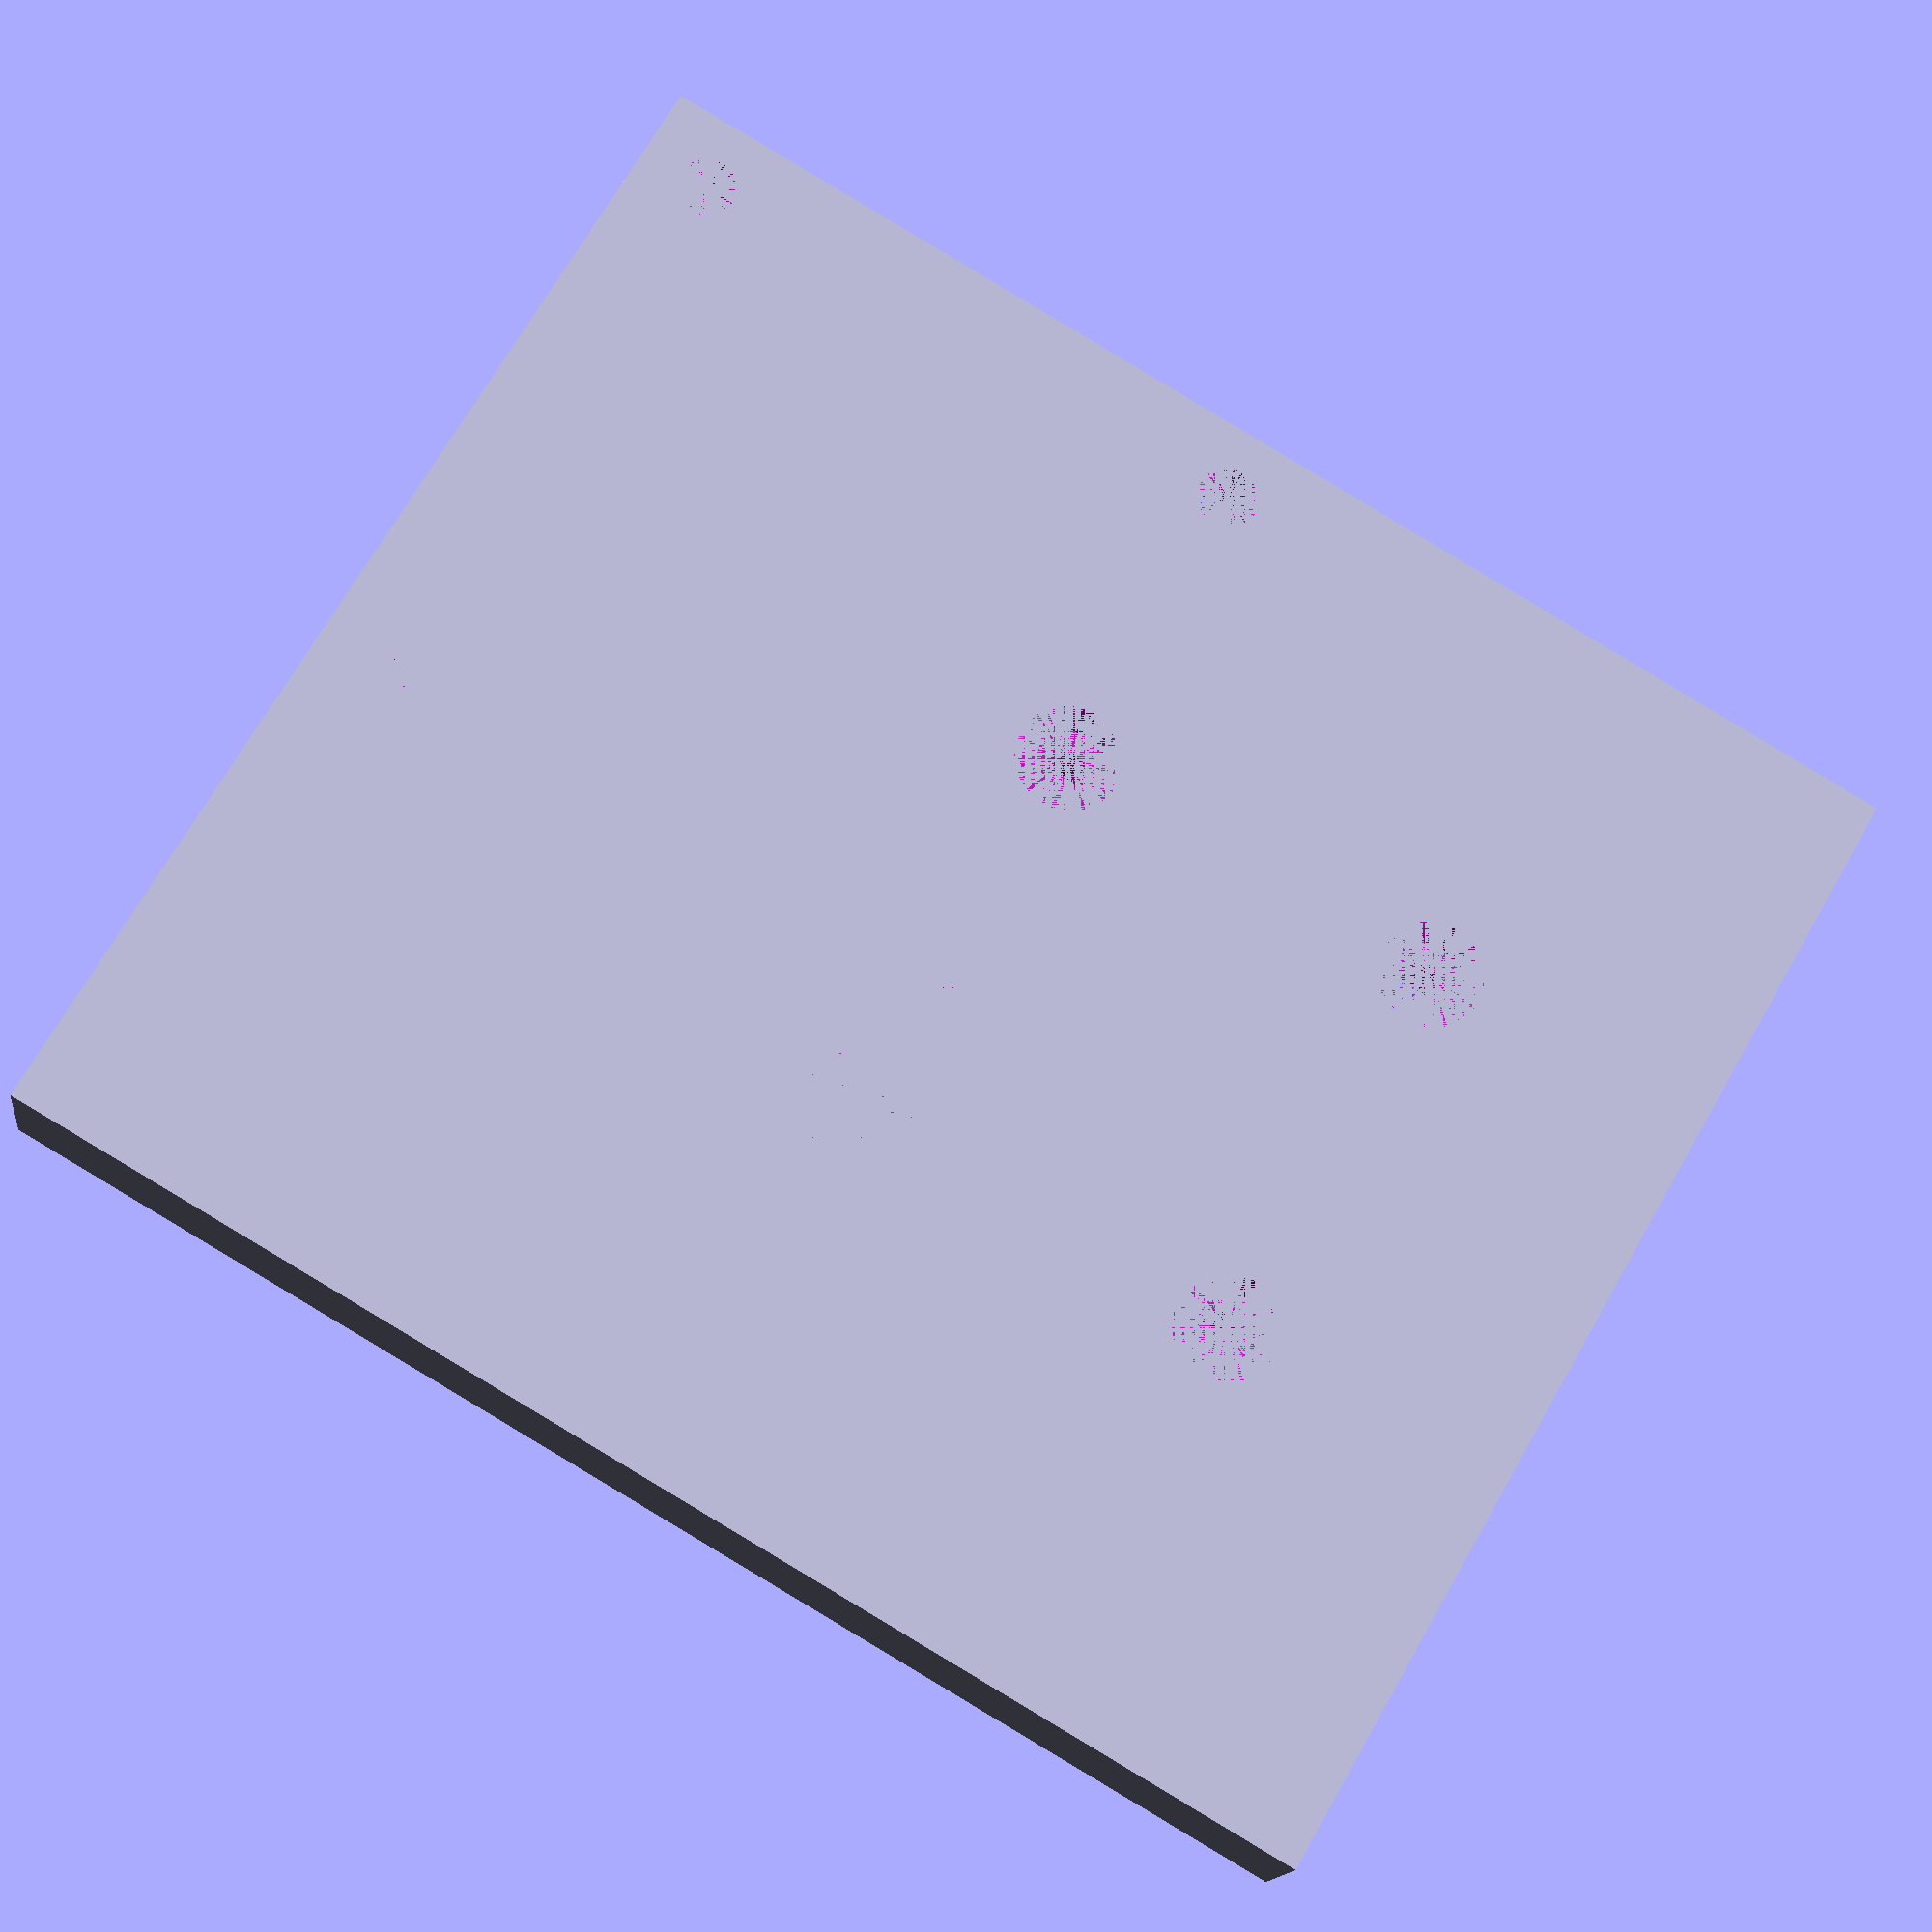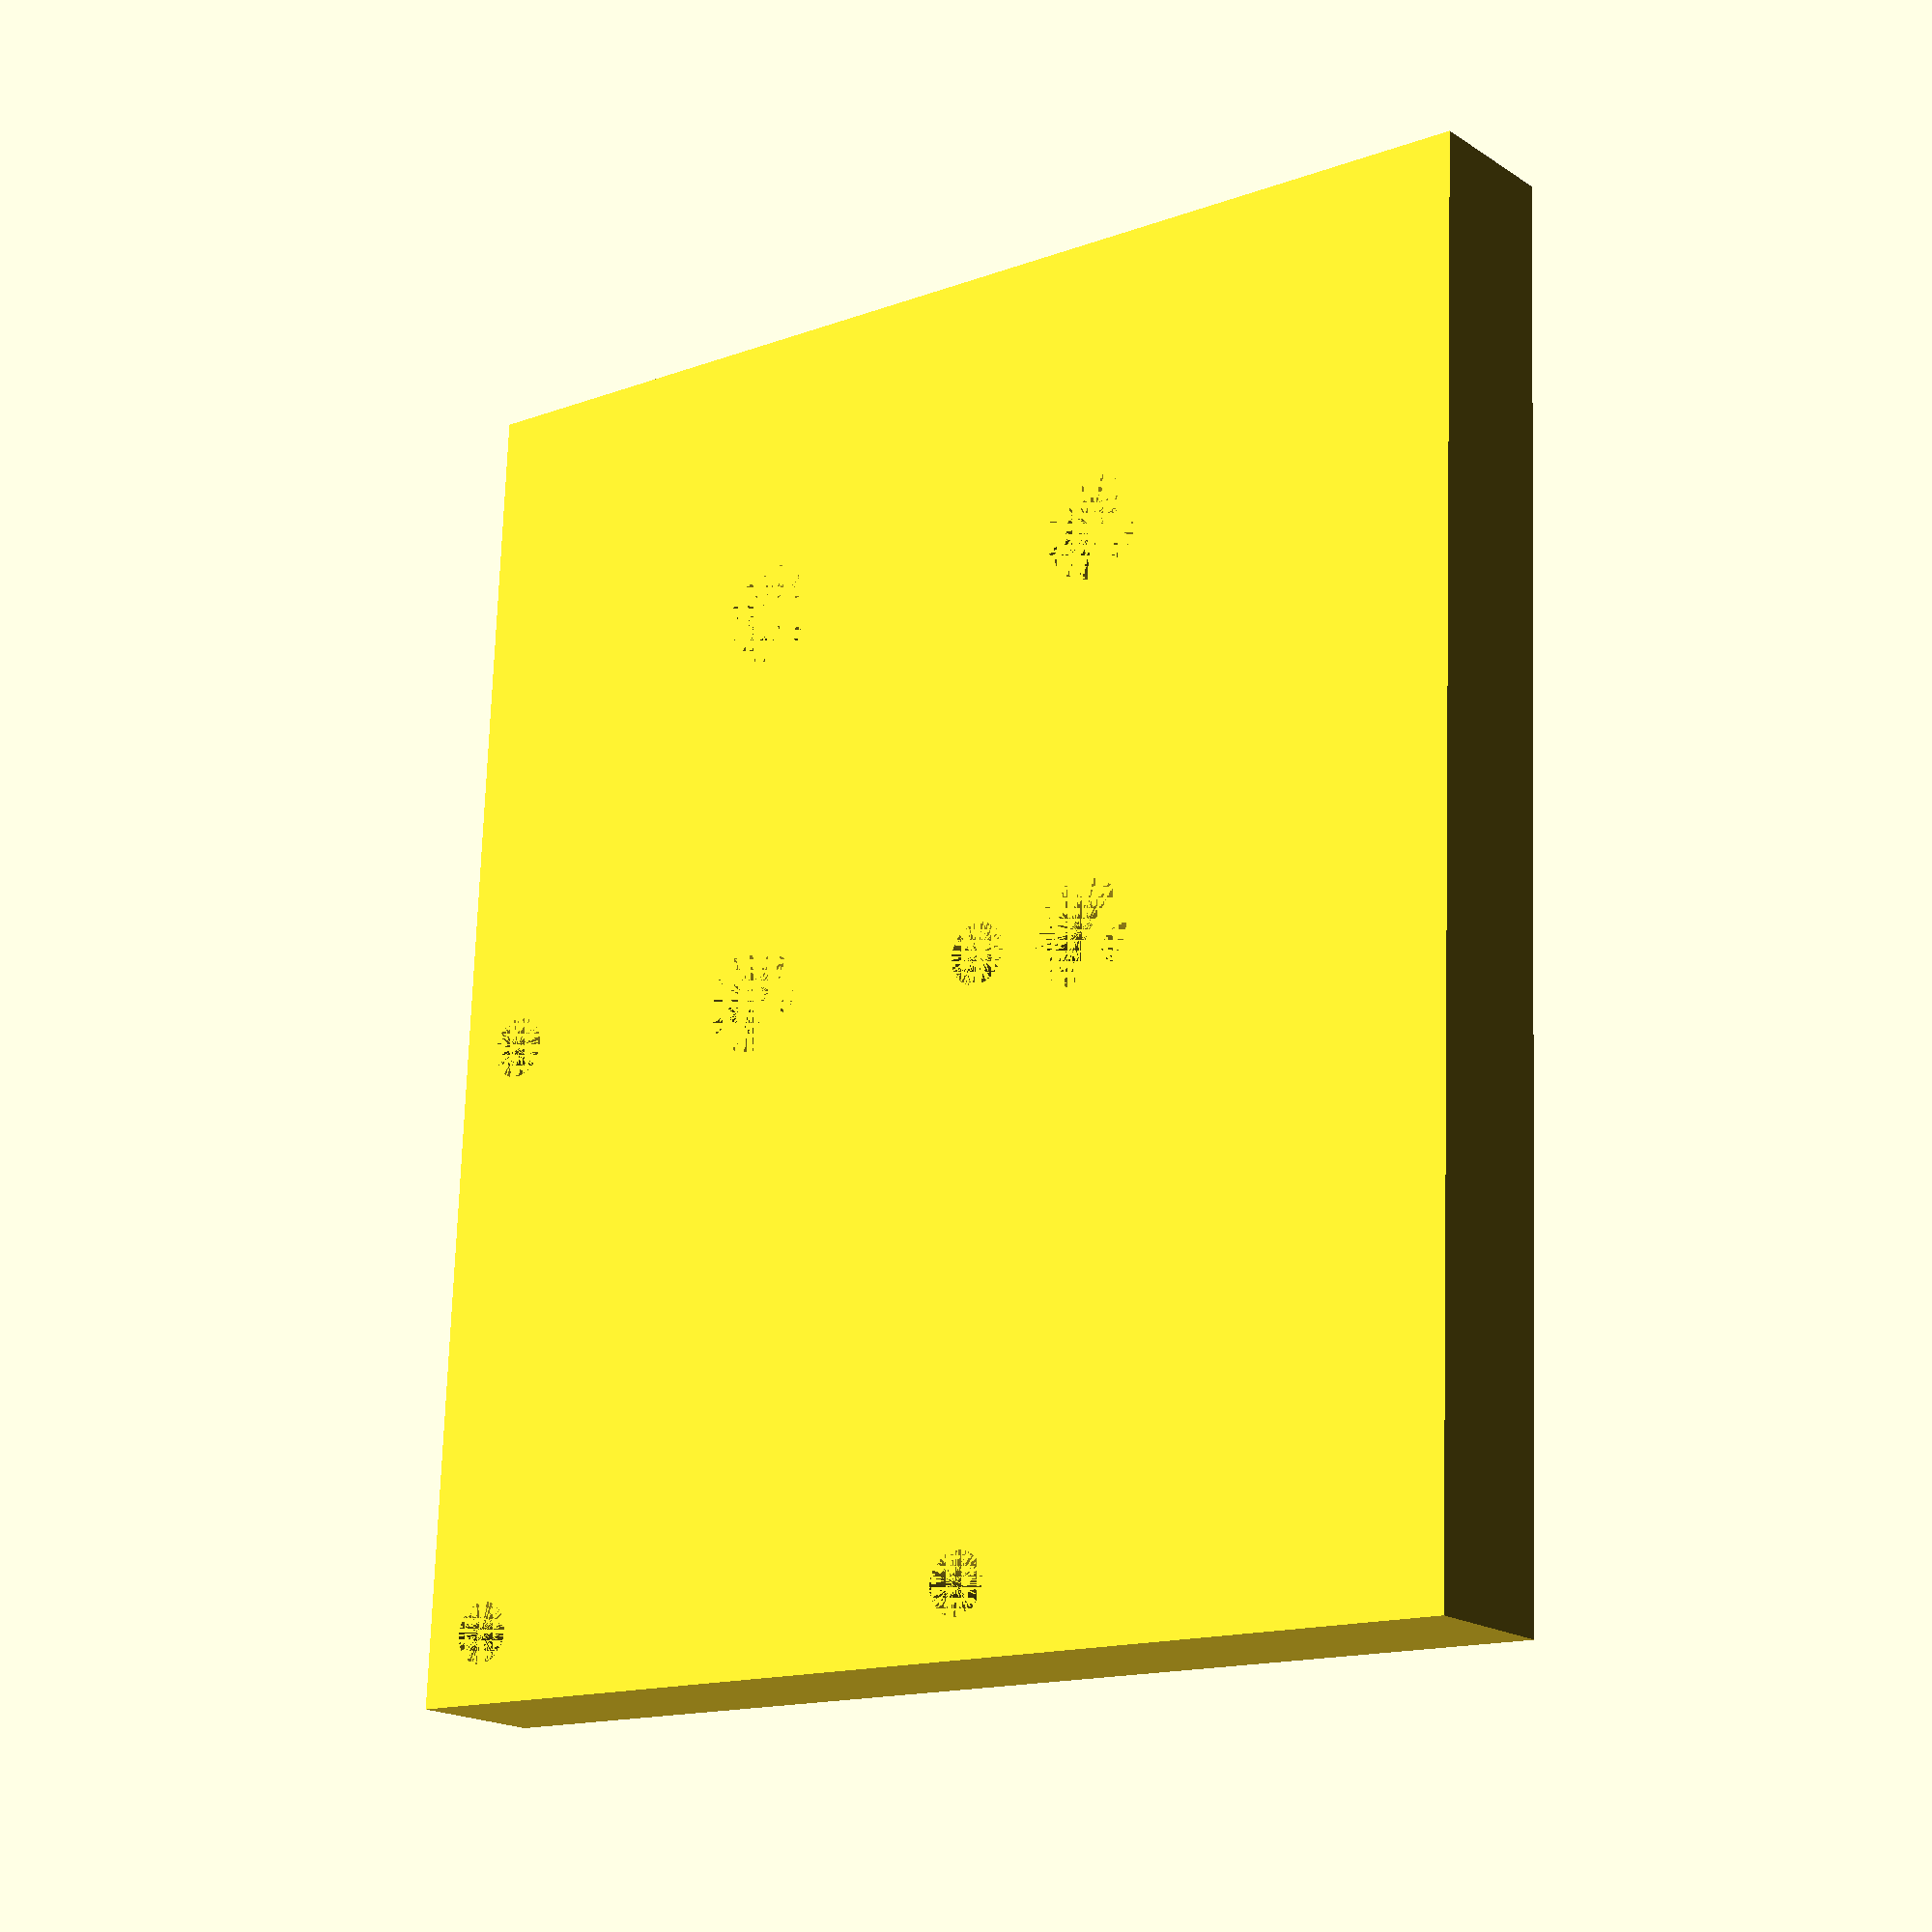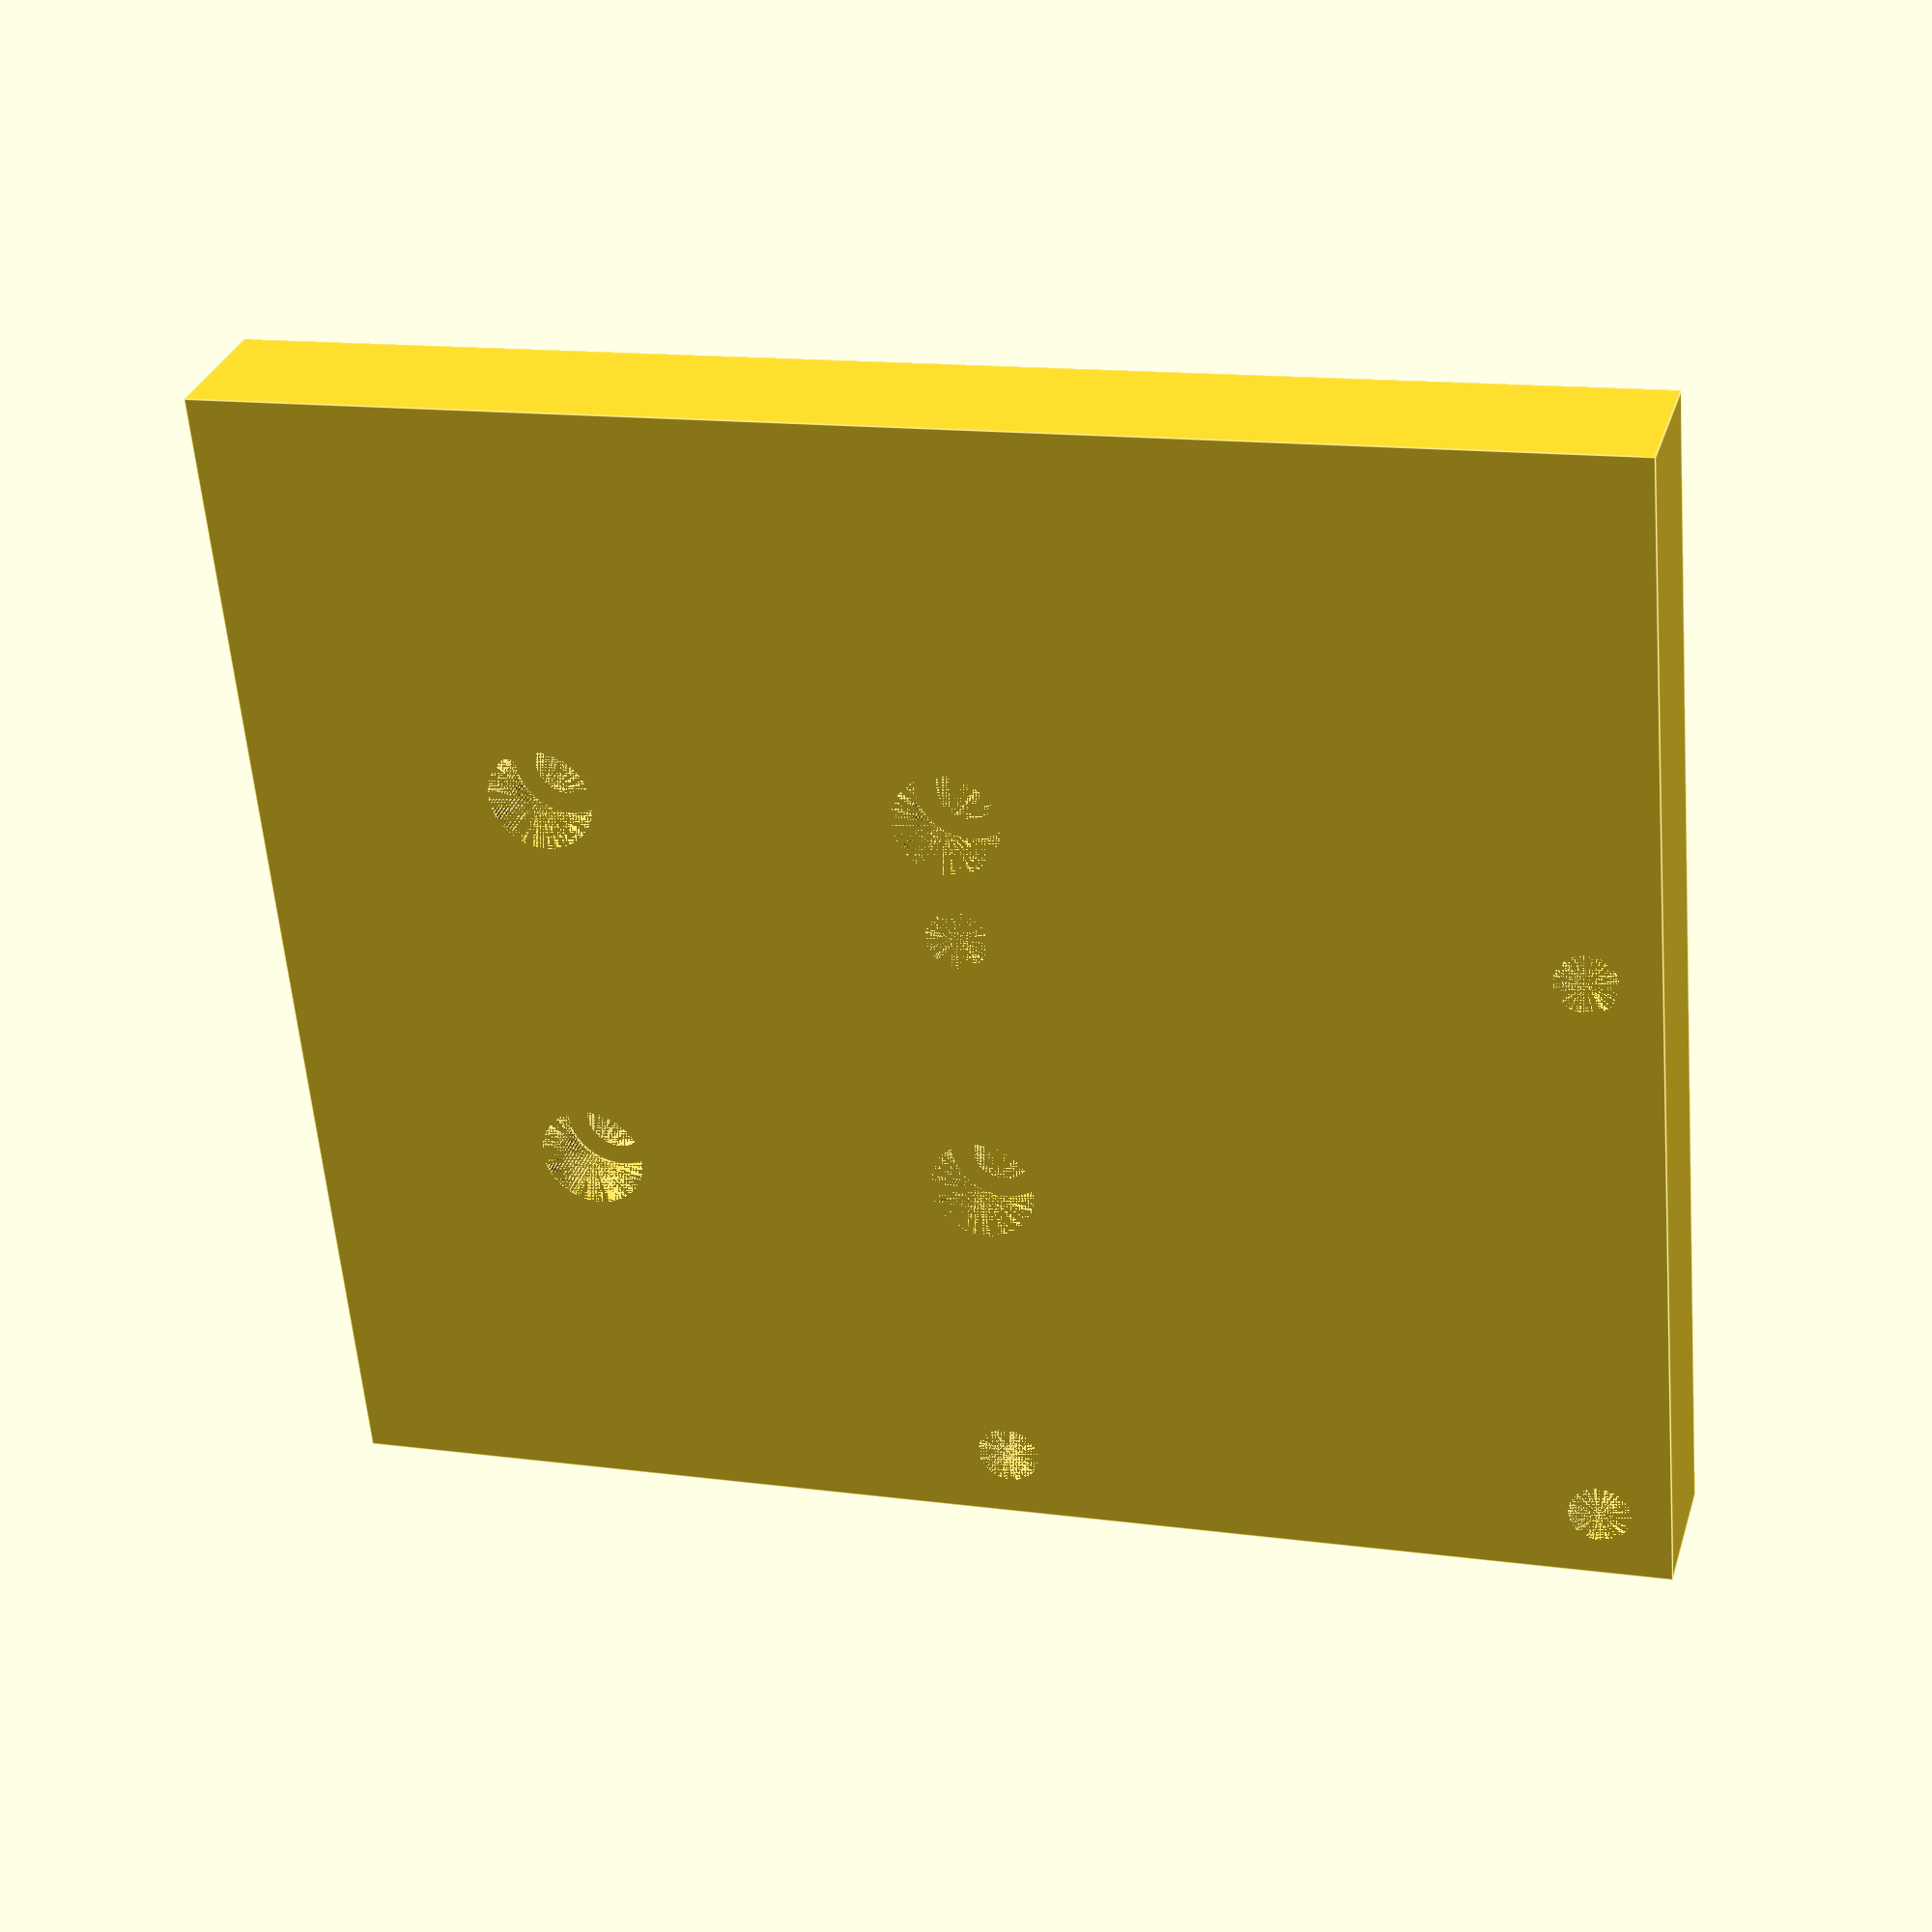
<openscad>
top_width = 56;
total_width = 78;
total_height = 68;
thickness = 8;
m3_rad = 3.5 /2 ;
m3_nut_rad = 6 / 2;
x_carriage_hole_dist = 23;
x_carriage_space_hor = 17;
x_carriage_space_vert = 23;
hemera_hole_dist = 34;
hemera_space = 4;
$fn = 100;

// Place for bolt towards X-Carriage.
module nut_hole()
{
    cylinder(thickness, r = m3_rad, center = false);
    translate([0, 0, thickness / 2])
    {
        cylinder(thickness / 2, r = m3_nut_rad, center = false);
    }

}

// Place for bolt towards Hemera extruder.
module bolt_hole()
{
    cylinder(thickness, r = m3_rad, center = false);
    translate([0, 0, 0])
    {
        cylinder(thickness / 2, r = m3_nut_rad, center = false);
    }
}

difference()
{
    cube([total_width, total_height, thickness]);
    
    // Left-top
    translate([x_carriage_space_hor, total_height - x_carriage_space_vert, 0])
    {
        nut_hole();
    }
    
    // Right-top.
    translate([x_carriage_space_hor + x_carriage_hole_dist, total_height - x_carriage_space_vert, 0])
    {
        nut_hole();
    }
        
    // Left-bottom.
    translate([x_carriage_space_hor, total_height - x_carriage_space_vert - x_carriage_hole_dist, 0])
    {
        nut_hole();
    }
          
    // Right-bottom.
    translate([x_carriage_space_hor + x_carriage_hole_dist, total_height - x_carriage_space_vert - x_carriage_hole_dist, 0])
    {
        nut_hole();
    }
    
    // Hemera, right-bottom.
    translate([total_width - hemera_space, hemera_space, 0])
    {
        bolt_hole();
    } 
    
    // Hemera, right-top.
    translate([total_width - hemera_space, hemera_space + hemera_hole_dist, 0])
    {
        bolt_hole();
    } 

    // Hemera, left-top.
    translate([total_width - hemera_space - hemera_hole_dist, hemera_space + hemera_hole_dist, 0])
    {
        bolt_hole();
    } 
 
    // Hemera, left-bottom.
    translate([total_width - hemera_space - hemera_hole_dist, hemera_space, 0])
    {
        bolt_hole();
    }    
    
}
</openscad>
<views>
elev=195.1 azim=30.1 roll=187.6 proj=p view=wireframe
elev=198.5 azim=272.4 roll=141.3 proj=p view=solid
elev=328.4 azim=354.9 roll=16.1 proj=p view=edges
</views>
